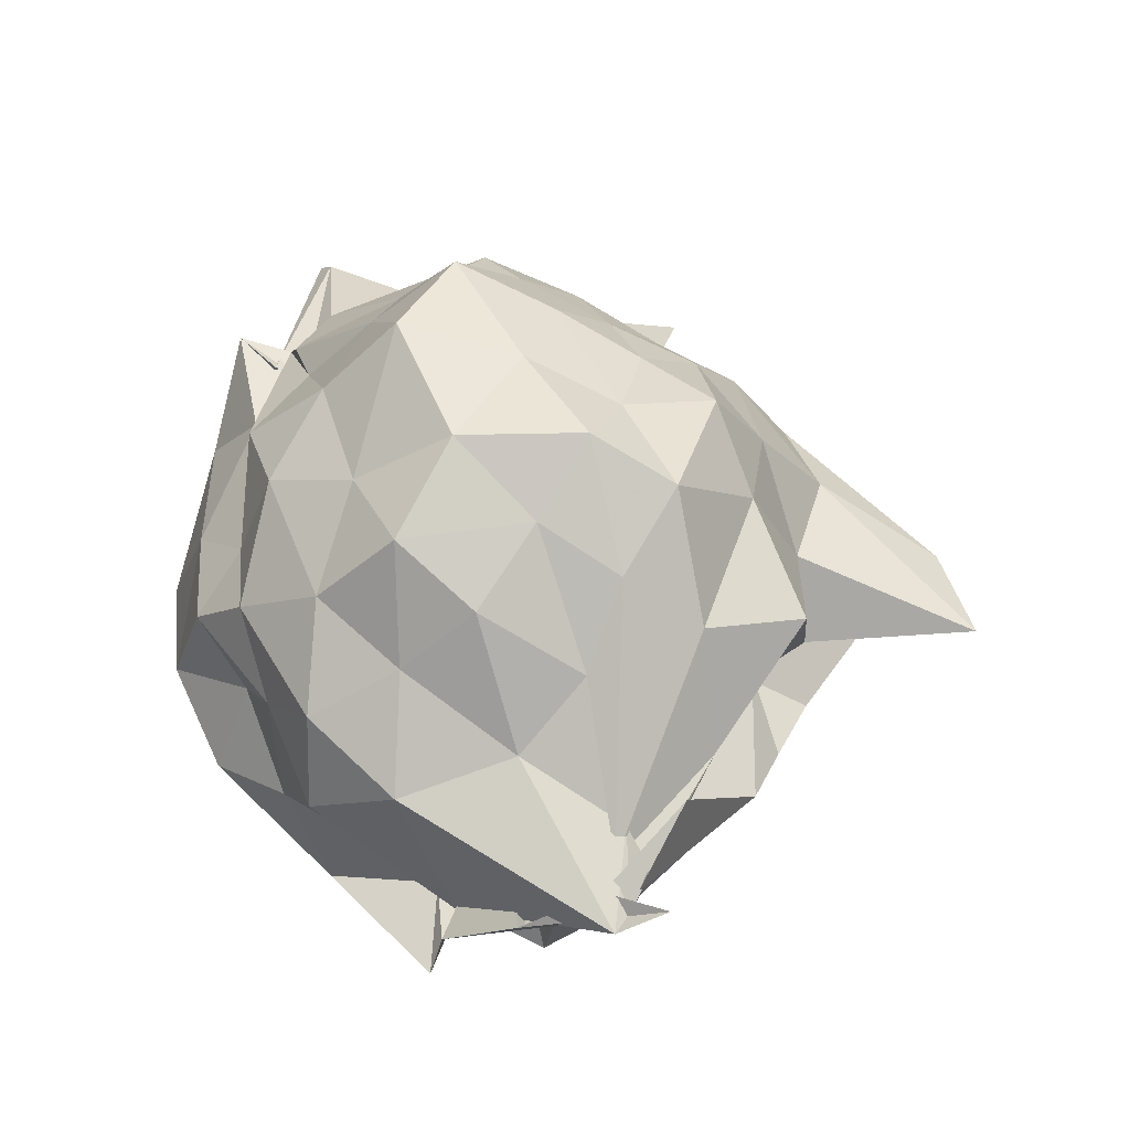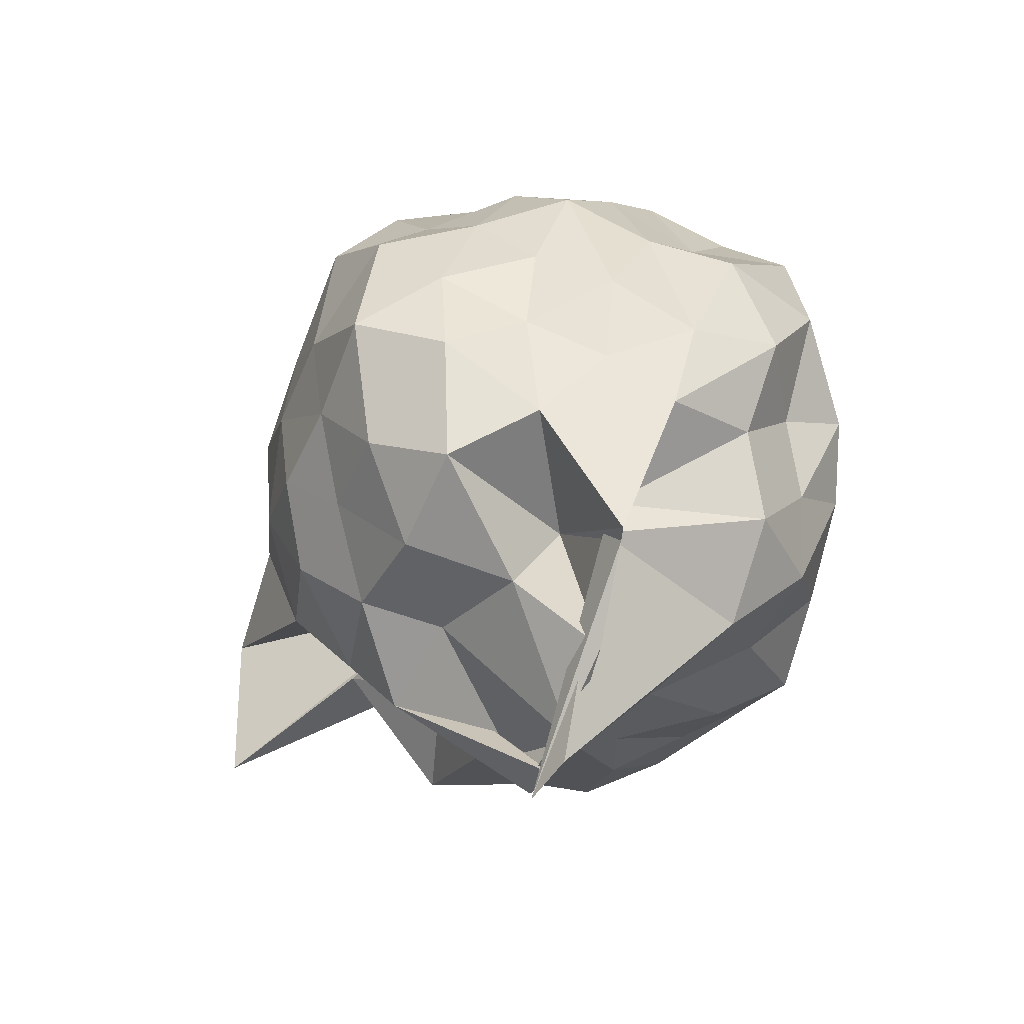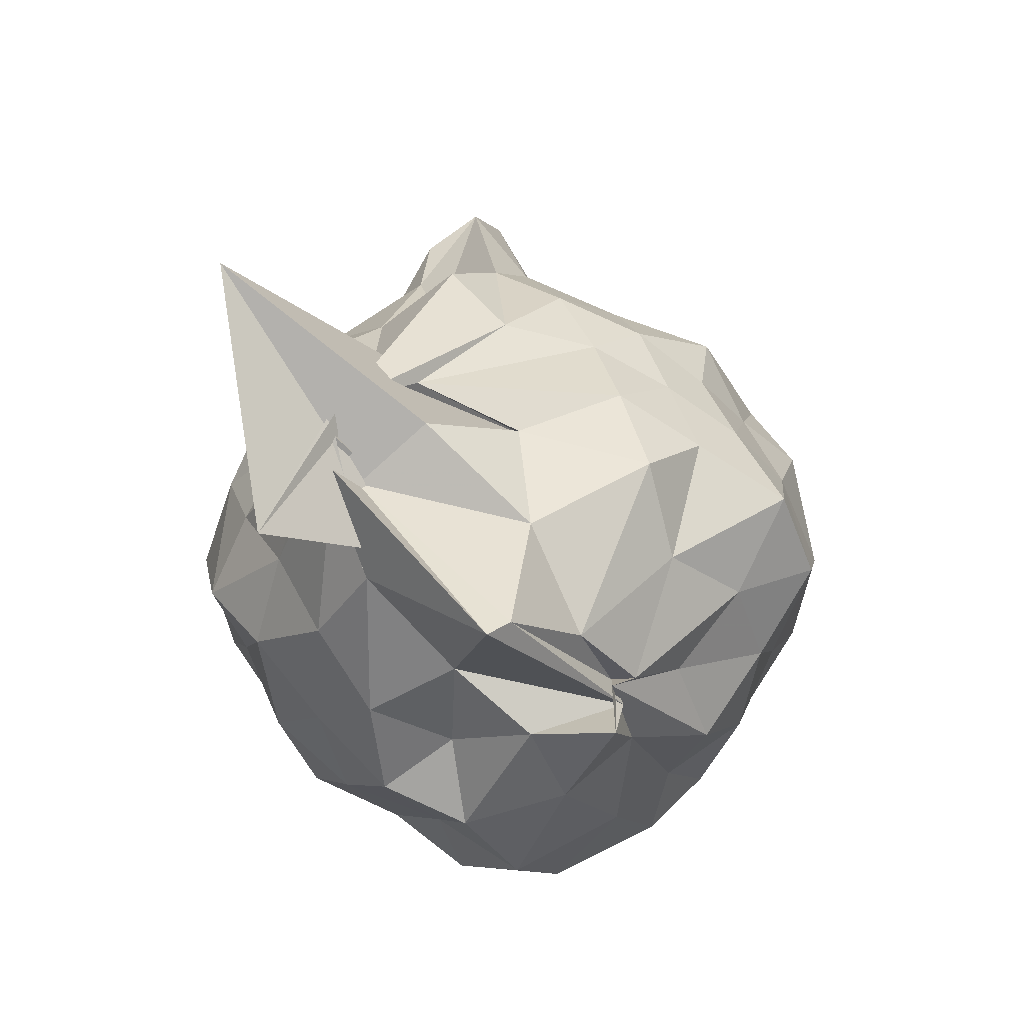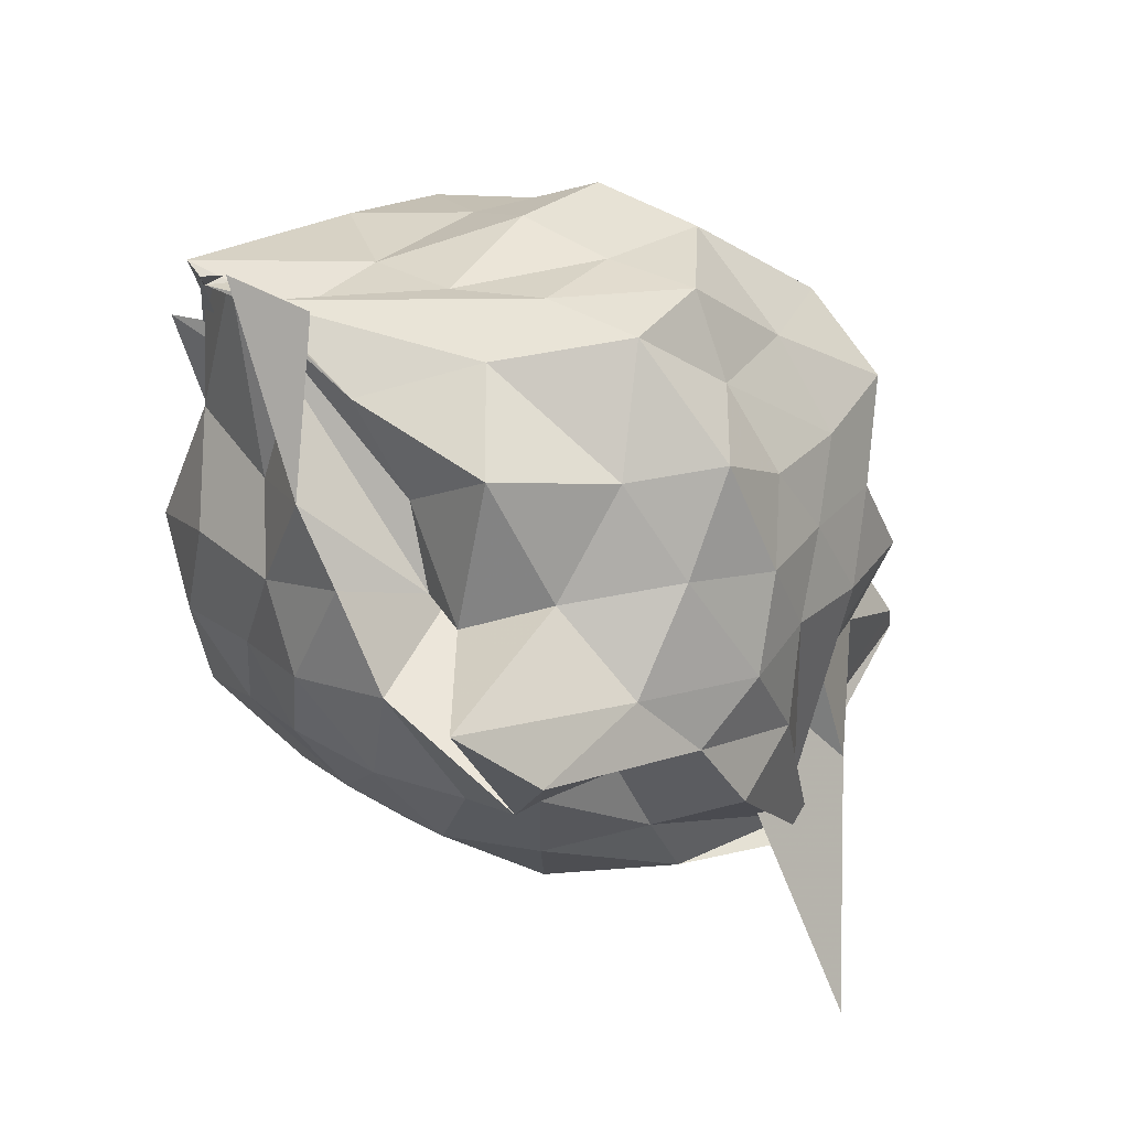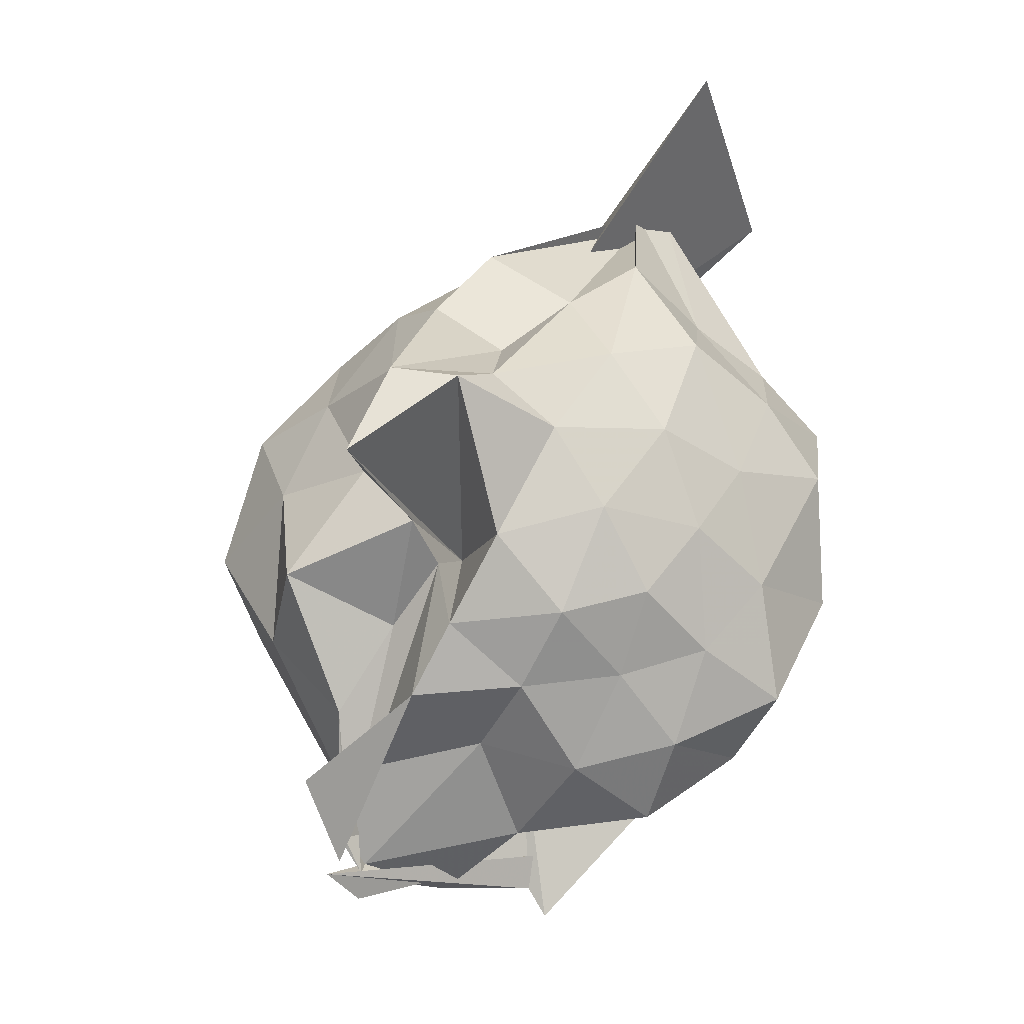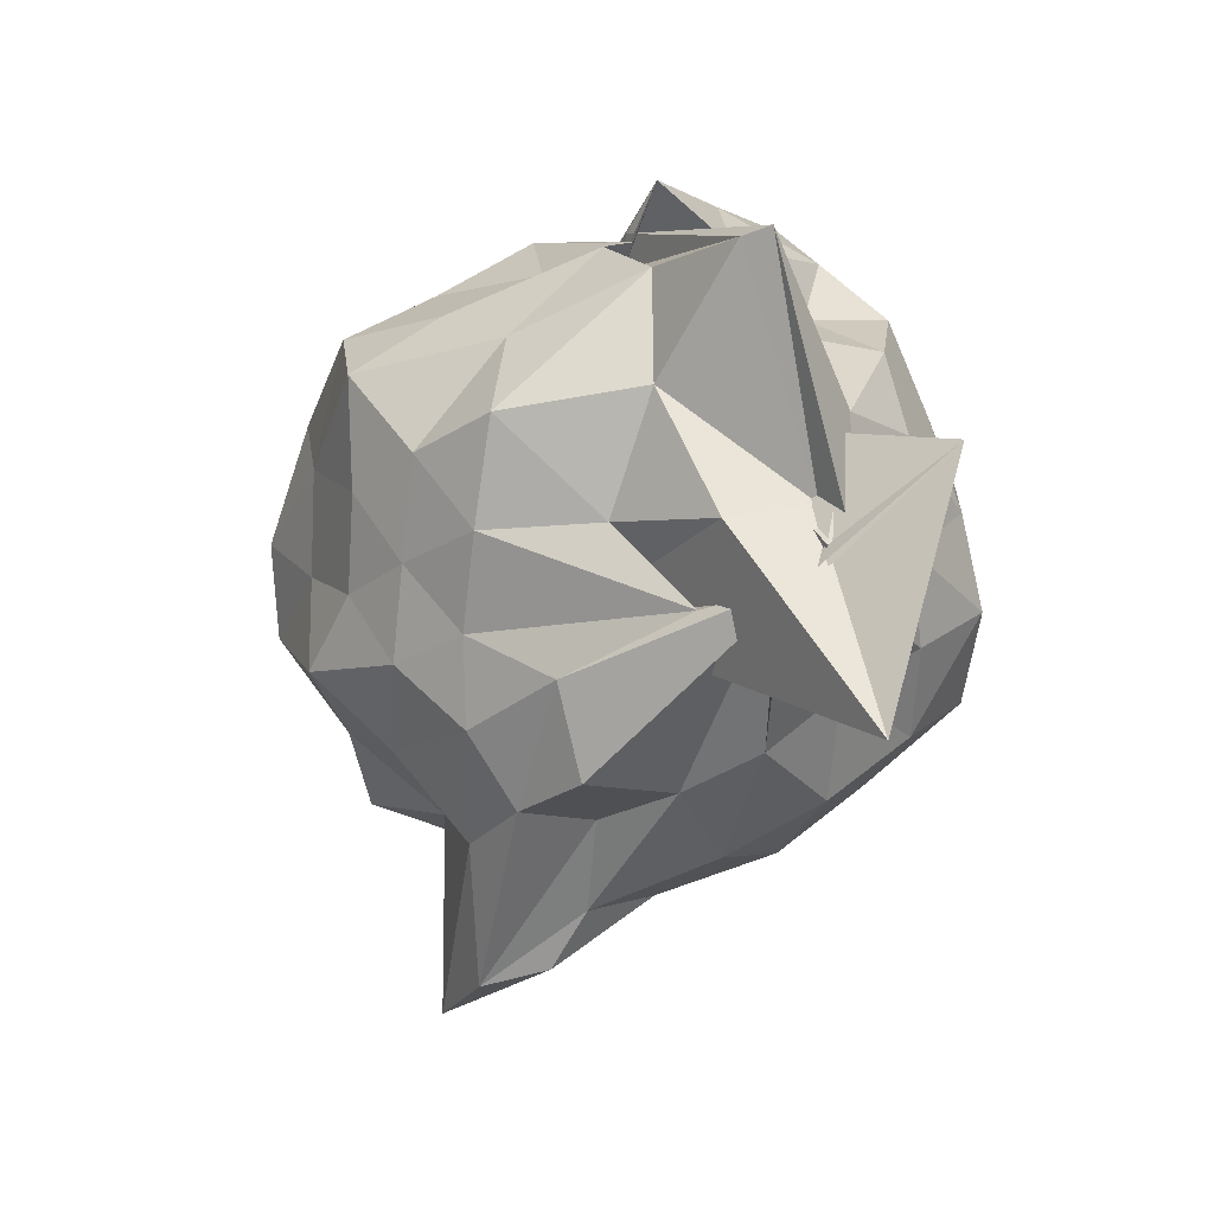
<metadata>
{"format":"obj","ext":"obj","renderer":"f3d","projection":"perspective","resolution":1024,"background":"white","views":[{"elev":-26.2,"azim":-81.0,"up":"+Z"},{"elev":-78.5,"azim":133.1,"up":"+Z"},{"elev":68.7,"azim":179.7,"up":"+Z"},{"elev":-65.5,"azim":-116.2,"up":"+Y"},{"elev":-23.5,"azim":24.8,"up":"+Z"},{"elev":78.7,"azim":24.5,"up":"+Z"}]}
</metadata>
<code>
v 0.2585 -0.3165 1.803
v -0.2307 -0.3552 -0.313
v 0.806 -0.278 1.205
v 0.6905 -0.09519 1.348
v 0.5669 0.1457 1.424
v 0.4254 0.3457 1.324
v 0.2 0.3873 1.169
v -0.02178 0.4282 1.358
v -0.2504 0.4638 1.494
v -0.2452 0.3127 1.435
v -0.4449 0.2015 1.232
v -0.6204 -0.01317 1.278
v -0.7539 -0.2664 1.36
v -0.6335 -0.5133 1.264
v -0.5514 -0.7333 1.139
v -0.3608 -0.8585 1.222
v -0.1199 -0.9426 1.296
v 0.07077 -1.064 1.227
v 0.2466 -0.986 1.087
v 0.4121 -0.8635 1.268
v 0.5633 -0.7118 1.431
v 0.6711 -0.4792 1.31
v 0.9154 -0.09625 1.056
v 0.7648 0.09123 1.163
v 0.5873 0.3025 1.107
v 0.3939 0.5024 1.084
v 0.1656 0.5915 1.008
v -0.1182 0.5597 1.202
v -0.3115 0.3843 1.168
v -0.5375 0.3336 1.012
v -0.7036 0.09131 1.033
v -0.8531 -0.1355 1.123
v -0.792 -0.458 1.03
v -0.6953 -0.6989 0.9192
v -0.5847 -0.9323 0.9727
v -0.3046 -1.028 1
v -0.02298 -1.164 1.002
v 0.1386 -1.47 0.8319
v 0.3124 -1.185 0.9061
v 0.5692 -0.9351 1.031
v 0.7479 -0.7101 1.126
v 0.8771 -0.4579 1.017
v 0.8399 -0.02263 0.7663
v 0.7292 0.2358 0.8265
v 0.5183 0.433 0.8481
v 0.249 0.5134 0.7423
v 0.01627 0.6887 0.8297
v -0.2783 0.532 0.8354
v -0.4436 0.3659 0.7102
v -0.656 0.2376 0.7976
v -0.7746 -0.01793 0.716
v -0.9162 -0.3036 0.7433
v -0.8627 -0.6399 0.75
v -0.7516 -0.8456 0.6441
v -0.4569 -1.009 0.7457
v -0.1385 -1.098 0.7272
v 0.06232 -1.563 0.5613
v 0.2864 -1.354 0.8287
v 0.448 -1.066 0.7656
v 0.6909 -0.8393 0.8078
v 0.8234 -0.5823 0.757
v 0.9674 -0.2868 0.8266
v 0.7574 0.1082 0.5532
v 0.6284 0.3496 0.6115
v 0.3856 0.4438 0.5209
v 0.1875 0.5766 0.4037
v -0.1064 0.6325 0.5268
v -0.3984 0.4898 0.5416
v -0.5579 0.3248 0.4843
v -0.7097 0.08161 0.4251
v -0.8682 -0.1523 0.4877
v -0.794 -0.4961 0.5472
v -0.6965 -0.697 0.4259
v -0.5466 -0.8814 0.3408
v -0.3632 -1.128 0.4346
v 0.02213 -1.099 0.5439
v -0.001125 -0.7299 0.5625
v 0.2778 -1.08 0.4644
v 0.5442 -0.9464 0.5522
v 0.7358 -0.7058 0.5458
v 0.8357 -0.4646 0.4416
v 0.9131 -0.1307 0.4891
v 0.5895 0.182 0.3693
v 0.3997 0.3003 0.2523
v 0.157 0.3776 0.1567
v -0.0483 0.5125 0.2555
v -0.2549 0.3844 0.3888
v -0.4245 0.2748 0.2665
v -0.5726 0.1275 0.1546
v -0.6459 -0.1248 0.2373
v -0.7546 -0.3382 0.3289
v -0.5788 -0.5881 0.2171
v -0.3558 -0.6242 -0.1955
v -0.3196 -0.8776 0.09219
v -0.1452 -0.8843 0.3283
v 0.03124 -0.952 0.4658
v 0.0982 -1.011 0.2519
v 0.4007 -0.9175 0.2683
v 0.605 -0.7861 0.3444
v 0.6884 -0.5541 0.2339
v 0.8105 -0.2974 0.1485
v 0.7325 -0.0447 0.2823
v 0.5279 -0.3337 1.778
v 0.5015 -0.2747 1.808
v 0.4203 0.07604 1.659
v 0.188 0.2571 1.42
v -0.2791 0.3466 1.369
v -0.2484 0.2661 1.343
v -0.3125 0.2812 1.403
v -0.4203 -0.04637 1.478
v -0.509 -0.3974 1.446
v -0.4345 -0.6355 1.323
v -0.2171 -0.7419 1.378
v 0.04343 -0.7645 1.481
v 0.199 -0.9604 1.423
v 0.4353 -0.3869 1.751
v 0.4687 -0.4525 1.781
v 0.131 -0.03665 1.46
v 0.5454 -0.2314 1.782
v 0.09389 0.3284 1.934
v 0.03231 0.2829 1.897
v -0.157 0.2225 1.602
v -0.3533 -0.2675 1.627
v -0.2826 -0.5239 1.516
v 0.2885 -0.5059 1.649
v 0.4845 -0.3756 1.815
v 0.6881 0.04619 1.926
v 0.7997 -0.6749 2.052
v 0.4433 -0.1743 1.72
v -0.02318 -0.0655 1.697
v 0.007315 -0.3867 1.584
v -0.03155 -0.5632 1.114
v 0.4894 0.05209 0.174
v 0.278 0.1545 0.09511
v 0.07569 0.2144 -0.03489
v -0.151 0.2942 0.1201
v -0.342 0.1727 0.004462
v -0.4884 -0.08618 -0.04776
v -0.5021 -0.4023 0.04374
v -0.3757 -0.6558 -0.108
v -0.3751 -0.7202 -0.2345
v -0.407 -0.6901 -0.2933
v -0.04408 -0.9557 0.078
v 0.2321 -0.8221 0.1059
v 0.4779 -0.6838 0.1476
v 0.5568 -0.4746 -0.00698
v 0.6121 -0.1372 0.04303
v 0.31 -0.06869 -0.04335
v -0.02585 -0.08911 -0.3575
v 5.403e-05 -0.0984 -0.09839
v -0.0314 -0.1566 -0.1866
v -0.3769 -0.6251 -0.3909
v -0.3503 -0.6619 -0.3271
v -0.4563 -0.819 -0.0802
v 0.04113 -0.6864 0.005131
v 0.2934 -0.5839 -0.07677
v 0.4049 -0.3178 -0.1608
v -0.01036 -0.286 0.1415
v -0.06241 -0.1255 -0.2774
v -0.4036 -0.7679 -0.3495
v -0.3742 -0.595 -0.2805
v 0.03737 -0.4223 -0.1919
f 3 23 4
f 4 23 24
f 4 24 5
f 5 24 25
f 5 25 6
f 6 25 26
f 6 26 7
f 7 26 27
f 7 27 8
f 8 27 28
f 8 28 9
f 9 28 29
f 9 29 10
f 10 29 30
f 10 30 11
f 11 30 31
f 11 31 12
f 12 31 32
f 12 32 13
f 13 32 33
f 13 33 14
f 14 33 34
f 14 34 15
f 15 34 35
f 15 35 16
f 16 35 36
f 16 36 17
f 17 36 37
f 17 37 18
f 18 37 38
f 18 38 19
f 19 38 39
f 19 39 20
f 20 39 40
f 20 40 21
f 21 40 41
f 21 41 22
f 22 41 42
f 22 42 3
f 3 42 23
f 23 43 24
f 24 43 44
f 24 44 25
f 25 44 45
f 25 45 26
f 26 45 46
f 26 46 27
f 27 46 47
f 27 47 28
f 28 47 48
f 28 48 29
f 29 48 49
f 29 49 30
f 30 49 50
f 30 50 31
f 31 50 51
f 31 51 32
f 32 51 52
f 32 52 33
f 33 52 53
f 33 53 34
f 34 53 54
f 34 54 35
f 35 54 55
f 35 55 36
f 36 55 56
f 36 56 37
f 37 56 57
f 37 57 38
f 38 57 58
f 38 58 39
f 39 58 59
f 39 59 40
f 40 59 60
f 40 60 41
f 41 60 61
f 41 61 42
f 42 61 62
f 42 62 23
f 23 62 43
f 43 63 44
f 44 63 64
f 44 64 45
f 45 64 65
f 45 65 46
f 46 65 66
f 46 66 47
f 47 66 67
f 47 67 48
f 48 67 68
f 48 68 49
f 49 68 69
f 49 69 50
f 50 69 70
f 50 70 51
f 51 70 71
f 51 71 52
f 52 71 72
f 52 72 53
f 53 72 73
f 53 73 54
f 54 73 74
f 54 74 55
f 55 74 75
f 55 75 56
f 56 75 76
f 56 76 57
f 57 76 77
f 57 77 58
f 58 77 78
f 58 78 59
f 59 78 79
f 59 79 60
f 60 79 80
f 60 80 61
f 61 80 81
f 61 81 62
f 62 81 82
f 62 82 43
f 43 82 63
f 63 83 64
f 64 83 84
f 64 84 65
f 65 84 85
f 65 85 66
f 66 85 86
f 66 86 67
f 67 86 87
f 67 87 68
f 68 87 88
f 68 88 69
f 69 88 89
f 69 89 70
f 70 89 90
f 70 90 71
f 71 90 91
f 71 91 72
f 72 91 92
f 72 92 73
f 73 92 93
f 73 93 74
f 74 93 94
f 74 94 75
f 75 94 95
f 75 95 76
f 76 95 96
f 76 96 77
f 77 96 97
f 77 97 78
f 78 97 98
f 78 98 79
f 79 98 99
f 79 99 80
f 80 99 100
f 80 100 81
f 81 100 101
f 81 101 82
f 82 101 102
f 82 102 63
f 63 102 83
f 103 104 118
f 104 119 118
f 104 105 119
f 105 120 119
f 105 106 120
f 106 107 120
f 107 121 120
f 107 108 121
f 108 122 121
f 108 109 122
f 109 110 122
f 110 123 122
f 110 111 123
f 111 124 123
f 111 112 124
f 112 113 124
f 113 125 124
f 113 114 125
f 114 126 125
f 114 115 126
f 115 116 126
f 116 127 126
f 116 117 127
f 117 118 127
f 117 103 118
f 118 119 128
f 119 129 128
f 119 120 129
f 120 121 129
f 121 130 129
f 121 122 130
f 122 123 130
f 123 131 130
f 123 124 131
f 124 125 131
f 125 132 131
f 125 126 132
f 126 127 132
f 127 128 132
f 127 118 128
f 133 148 134
f 134 148 149
f 134 149 135
f 135 149 150
f 135 150 136
f 136 150 137
f 137 150 151
f 137 151 138
f 138 151 152
f 138 152 139
f 139 152 140
f 140 152 153
f 140 153 141
f 141 153 154
f 141 154 142
f 142 154 143
f 143 154 155
f 143 155 144
f 144 155 156
f 144 156 145
f 145 156 146
f 146 156 157
f 146 157 147
f 147 157 148
f 147 148 133
f 148 158 149
f 149 158 159
f 149 159 150
f 150 159 151
f 151 159 160
f 151 160 152
f 152 160 153
f 153 160 161
f 153 161 154
f 154 161 155
f 155 161 162
f 155 162 156
f 156 162 157
f 157 162 158
f 157 158 148
f 3 4 103
f 103 4 104
f 4 5 104
f 104 5 105
f 5 6 105
f 105 6 106
f 6 7 106
f 7 8 106
f 106 8 107
f 8 9 107
f 107 9 108
f 9 10 108
f 108 10 109
f 10 11 109
f 11 12 109
f 109 12 110
f 12 13 110
f 110 13 111
f 13 14 111
f 111 14 112
f 14 15 112
f 15 16 112
f 112 16 113
f 16 17 113
f 113 17 114
f 17 18 114
f 114 18 115
f 18 19 115
f 19 20 115
f 115 20 116
f 20 21 116
f 116 21 117
f 21 22 117
f 117 22 103
f 22 3 103
f 83 133 84
f 84 133 134
f 84 134 85
f 85 134 135
f 85 135 86
f 86 135 136
f 86 136 87
f 87 136 88
f 88 136 137
f 88 137 89
f 89 137 138
f 89 138 90
f 90 138 139
f 90 139 91
f 91 139 92
f 92 139 140
f 92 140 93
f 93 140 141
f 93 141 94
f 94 141 142
f 94 142 95
f 95 142 96
f 96 142 143
f 96 143 97
f 97 143 144
f 97 144 98
f 98 144 145
f 98 145 99
f 99 145 100
f 100 145 146
f 100 146 101
f 101 146 147
f 101 147 102
f 102 147 133
f 102 133 83
f 128 129 1
f 129 130 1
f 130 131 1
f 131 132 1
f 132 128 1
f 159 158 2
f 160 159 2
f 161 160 2
f 162 161 2
f 158 162 2

</code>
